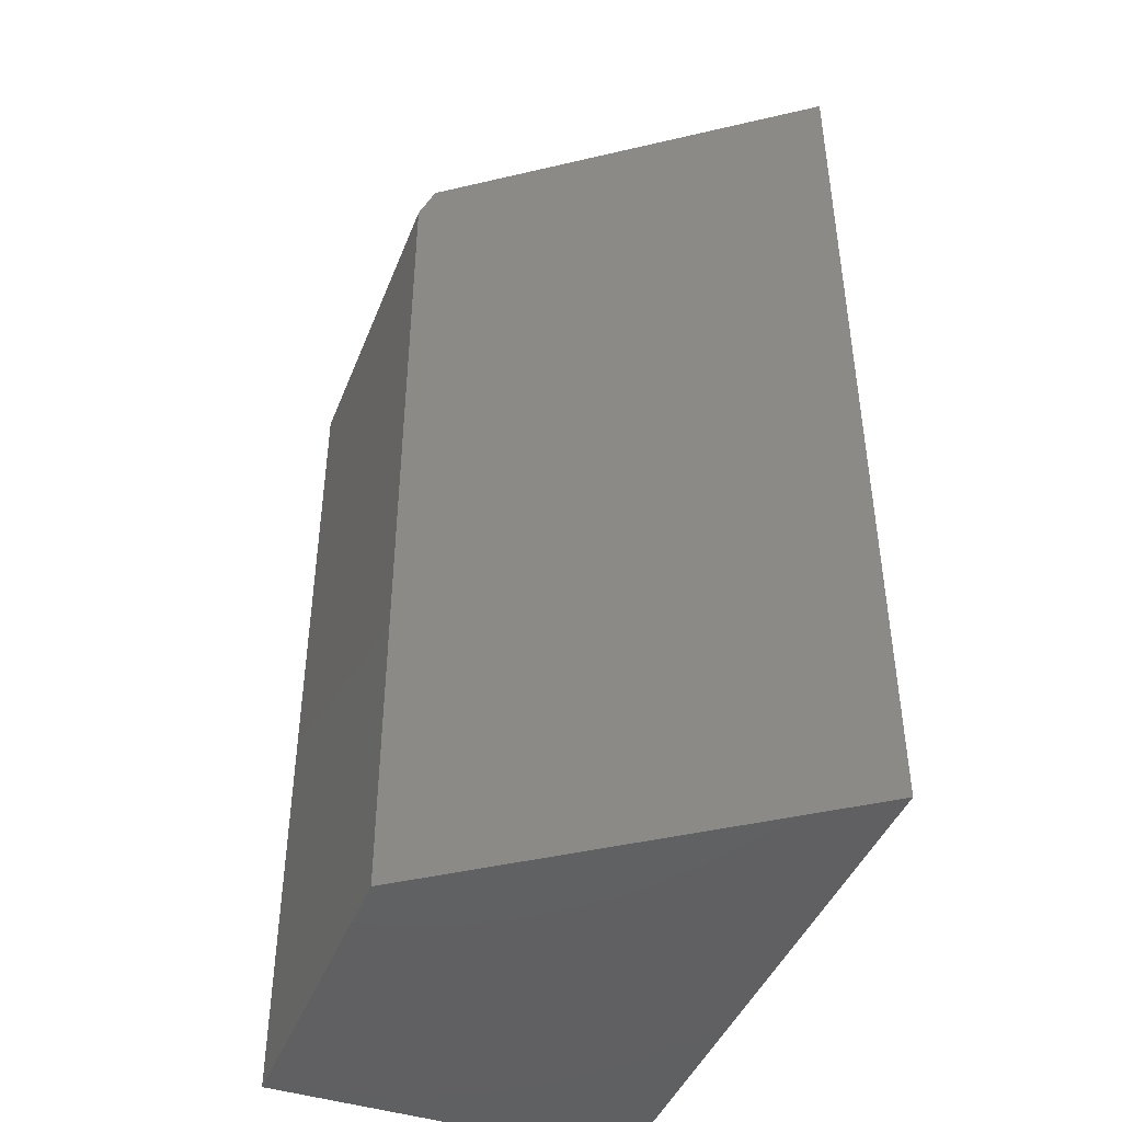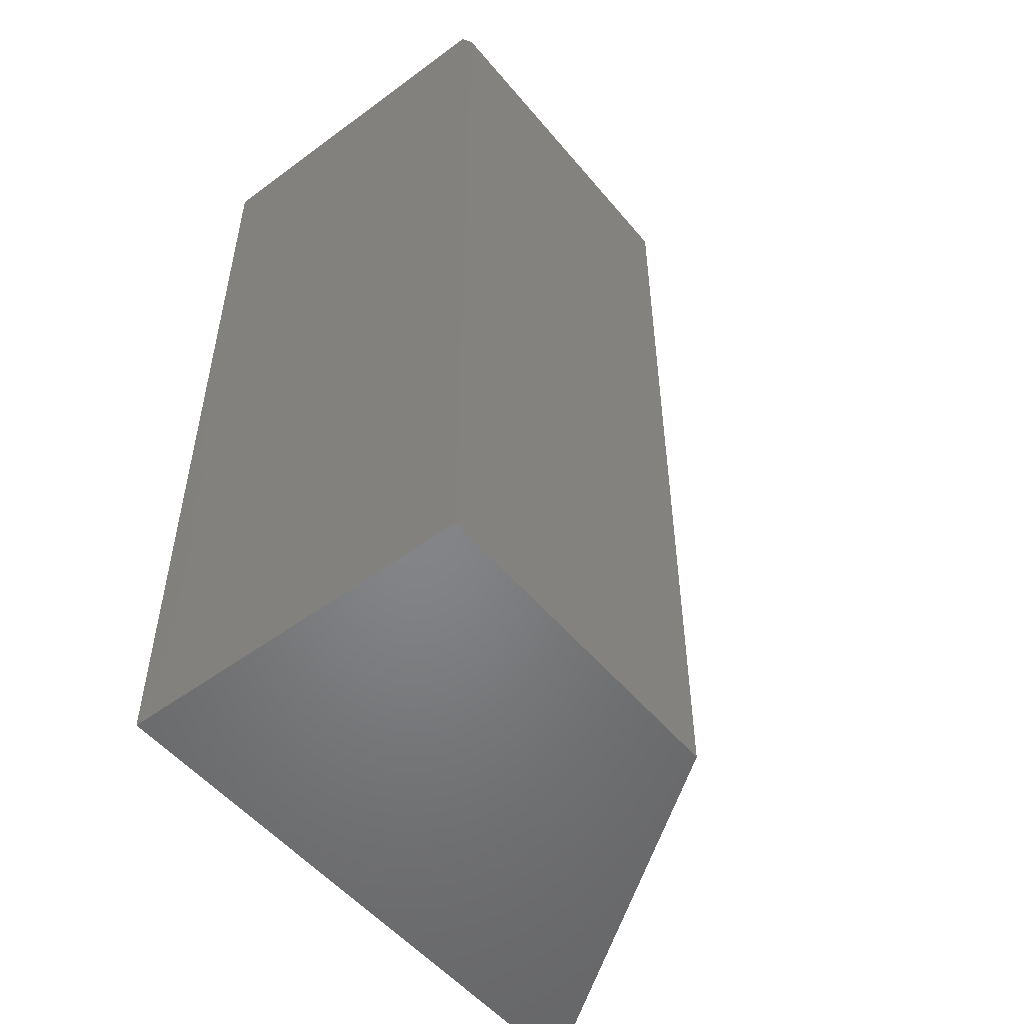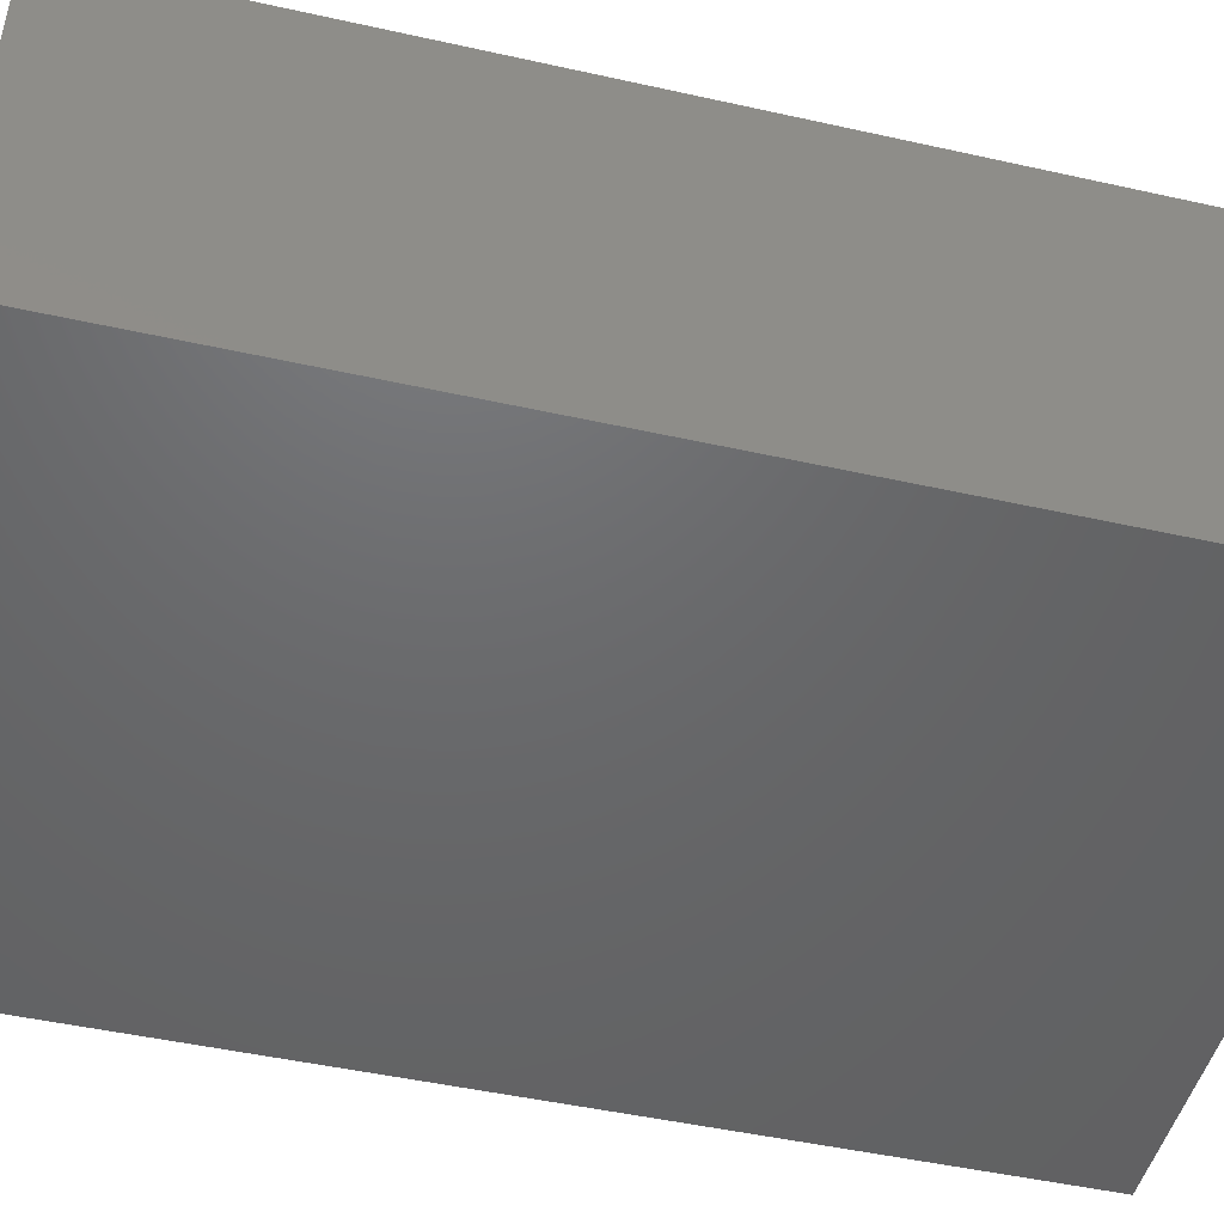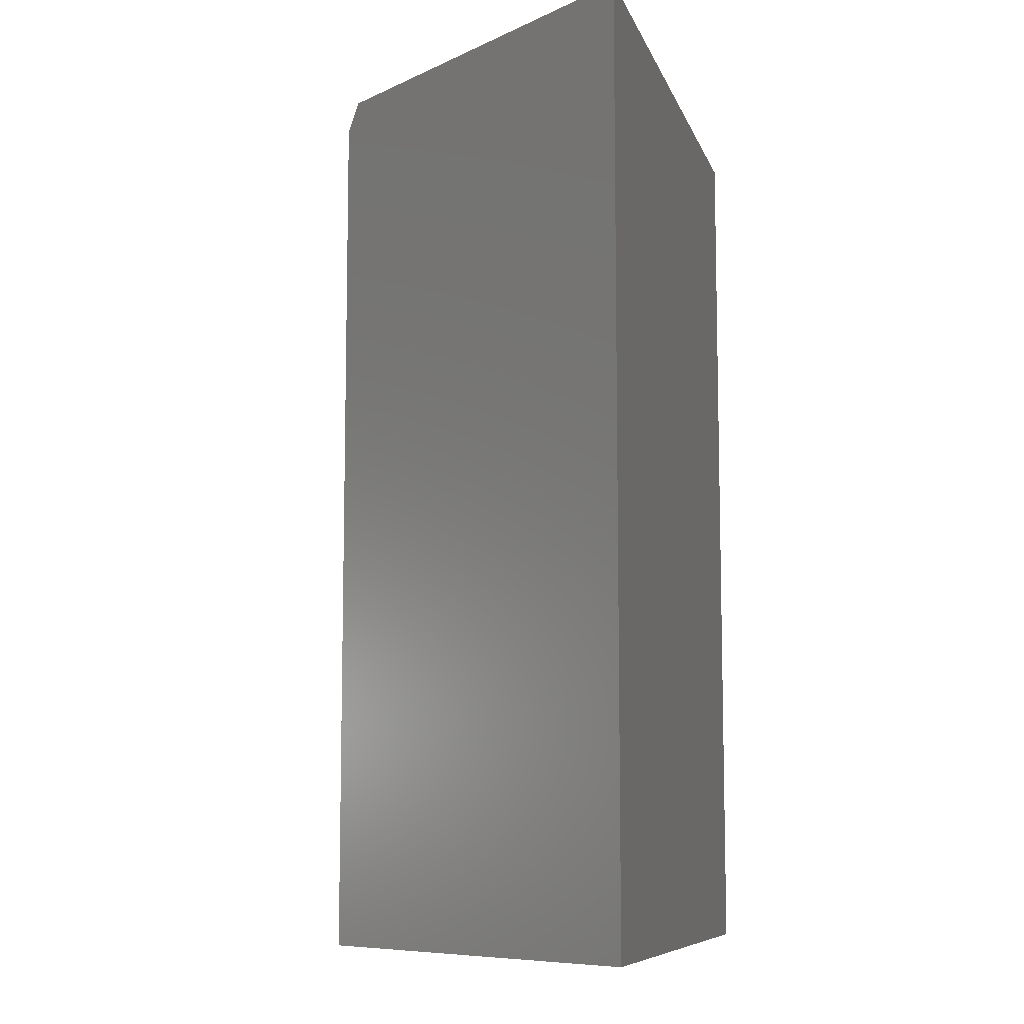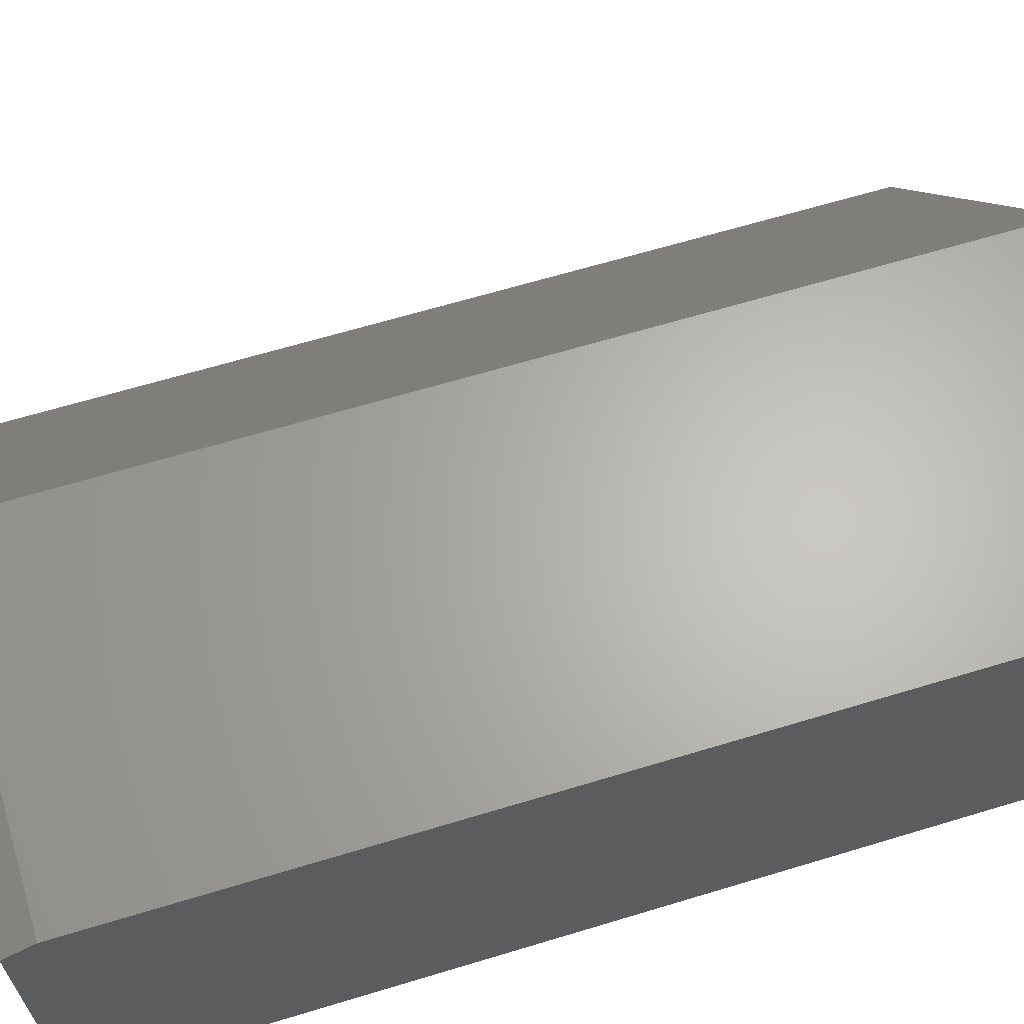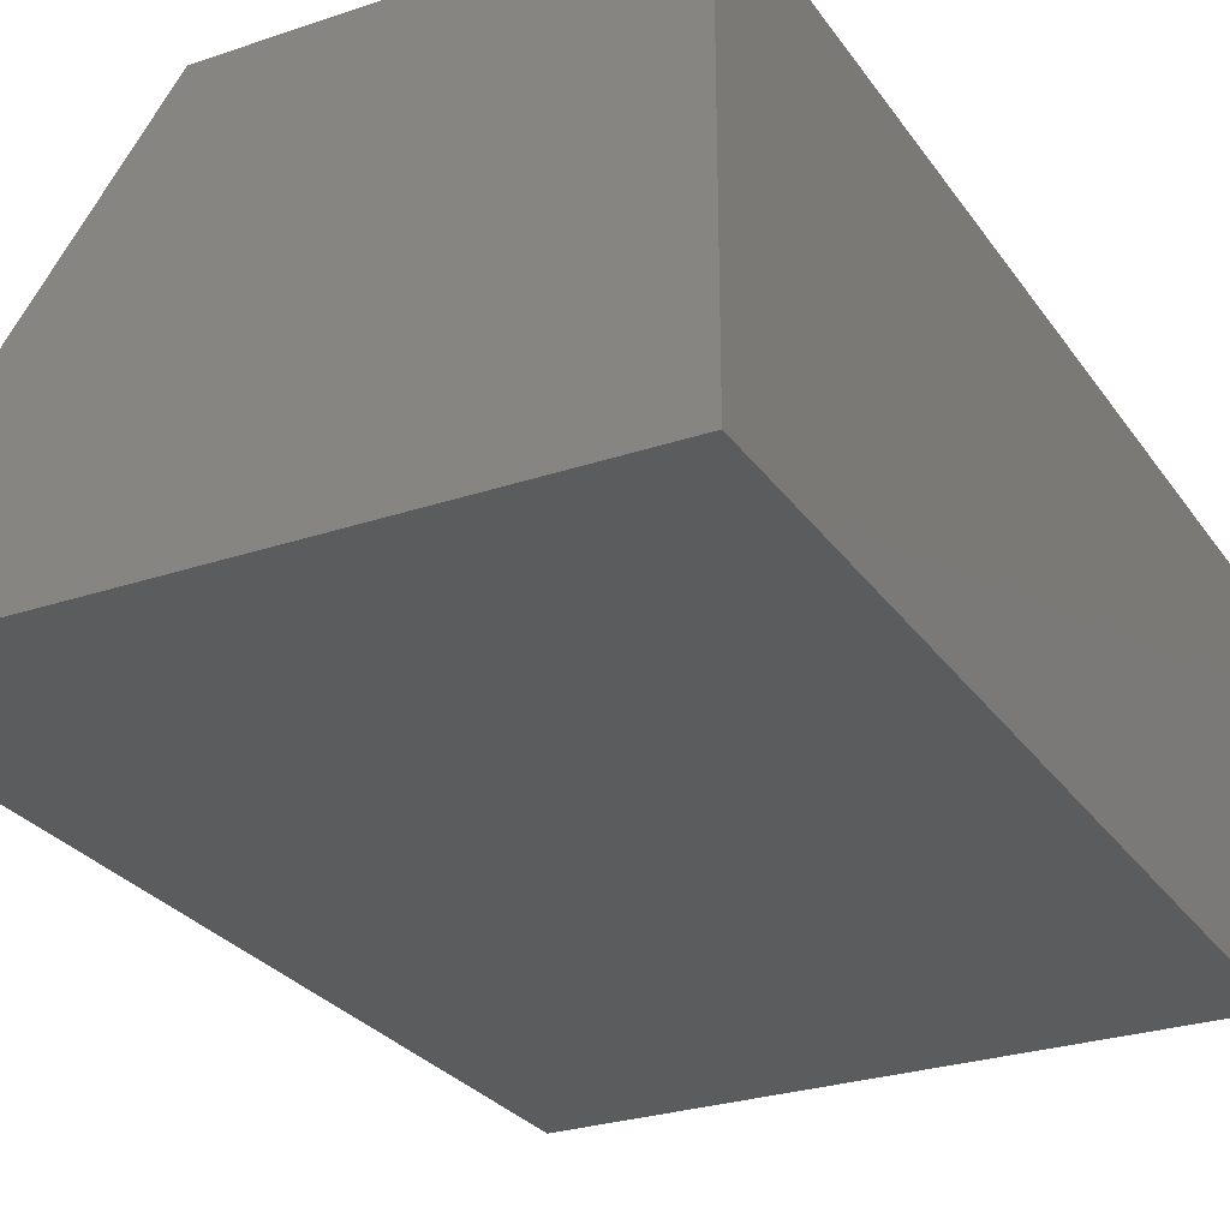
<metadata>
{"format":"stl","ext":"stl","renderer":"f3d","projection":"perspective","resolution":1024,"background":"white","views":[{"elev":-43.7,"azim":69.2,"up":"+Y"},{"elev":-52.2,"azim":-51.5,"up":"+Y"},{"elev":-47.7,"azim":-104.1,"up":"+Z"},{"elev":-8.7,"azim":104.8,"up":"+Y"},{"elev":64.6,"azim":-107.0,"up":"+Z"},{"elev":-27.5,"azim":-152.6,"up":"+Z"}]}
</metadata>
<code>
# stl→obj: 10 verts, 16 faces
v -0.1783 8.132e-17 0.3249
v -0.1783 9.301e-17 0.512
v 0.1465 1.174e-16 0.3249
v 0.009348 1.138e-16 0.512
v -0.1783 -0.5 0.3249
v -0.1783 -0.5 0.5198
v -0.1783 -0.01562 0.5198
v 0.003618 -0.01562 0.5198
v 0.003618 -0.5 0.5198
v 0.1465 -0.5 0.3249
f 1 2 3
f 3 2 4
f 5 6 1
f 1 6 7
f 1 7 2
f 8 7 9
f 9 7 6
f 9 10 8
f 8 10 3
f 8 3 4
f 8 4 7
f 7 4 2
f 5 10 6
f 6 10 9
f 1 3 5
f 5 3 10

</code>
